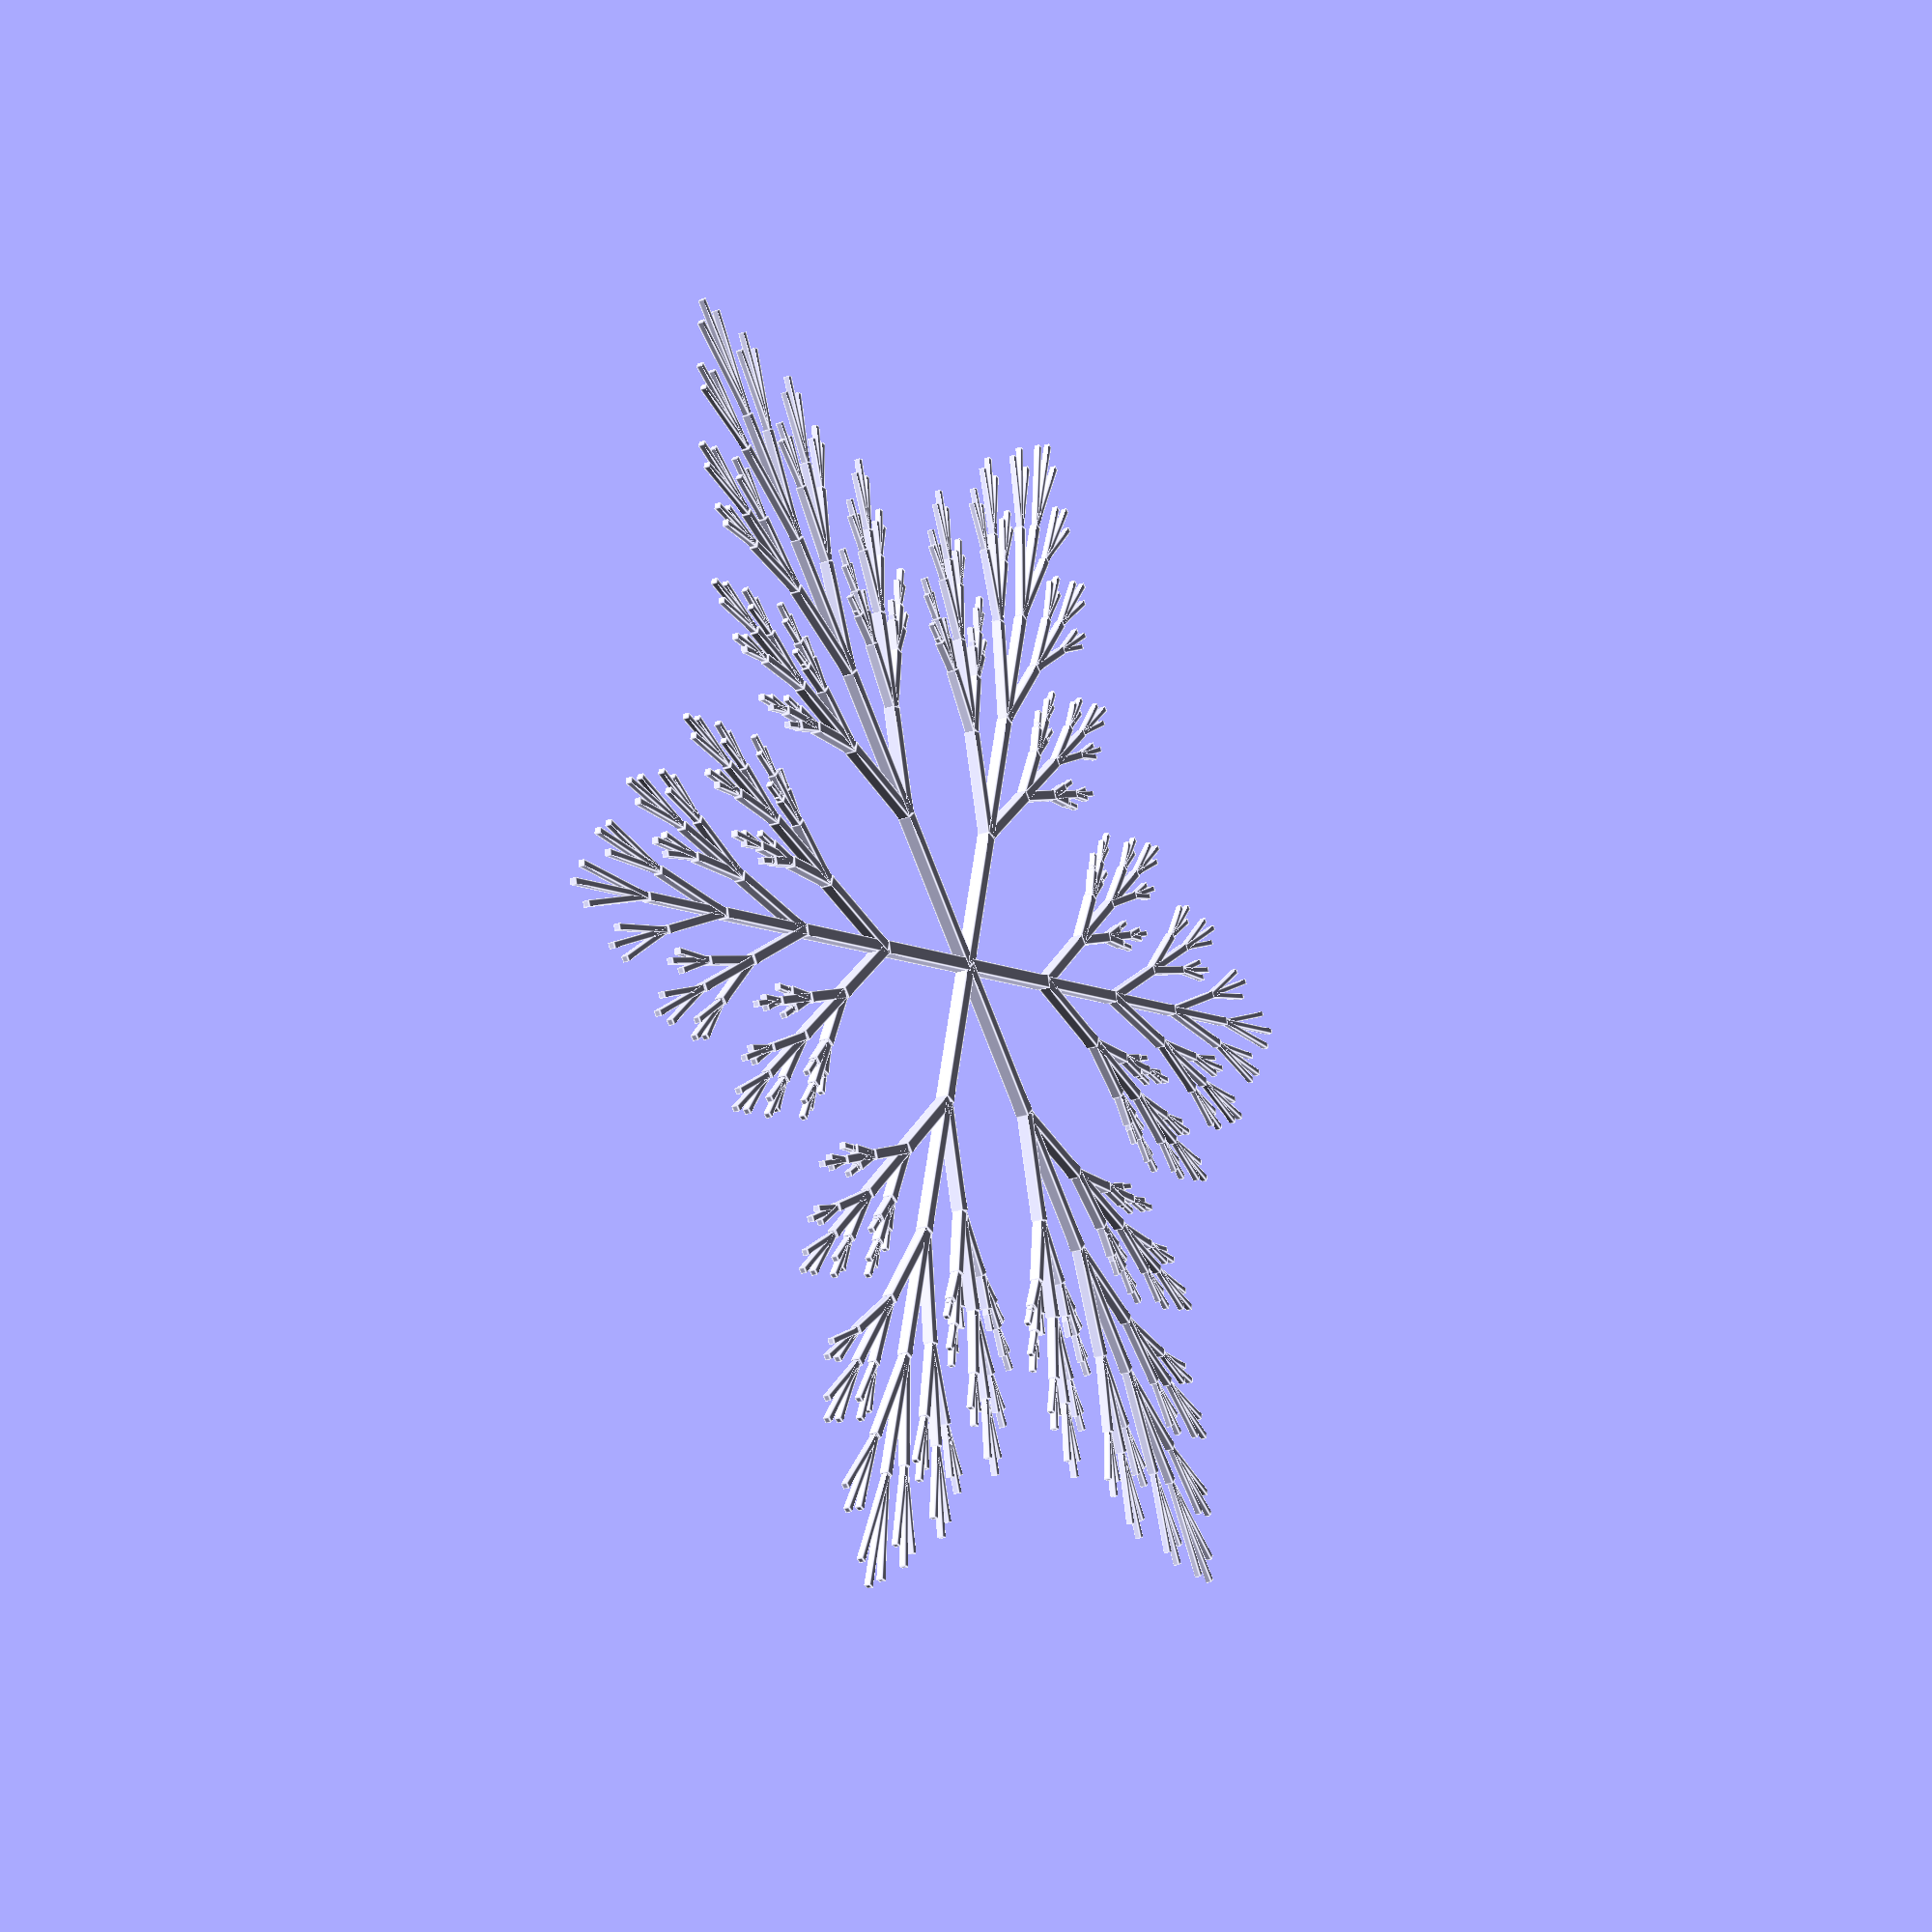
<openscad>
module crystal(size = 20, angle = 30, depth = 2) {
    length = size + (2 * depth);
    width = pow(depth + 1, 0.5);
    translate([-width / 2, 0, -width / 2]) cube([width, length, width]);
    
    if (depth > 0) {
        translate([0, length, 0])
        for(a = [-angle : angle : angle]) {
            rotate([0, 0, a]) crystal(size = size - abs(a / 4), angle = angle * 0.7, depth = depth - 1);
        }
    }
}

module snowflake(depth = 5, angle = 40) {
    for(ang = [0 : 60 : 360])
        rotate([0,0,ang])
            crystal(depth = depth, angle = angle);   
}

module tree(angle = 40) {
    for(level = [0 : 4])
        translate([0, 0, 20 * level])
            rotate([0,0,(30 * level)])
                snowflake(depth = 5 - level, angle = angle);
}

snowflake(angle = 30, depth = 4);

//tree(angle = 30);
</openscad>
<views>
elev=24.5 azim=225.5 roll=119.8 proj=p view=edges
</views>
